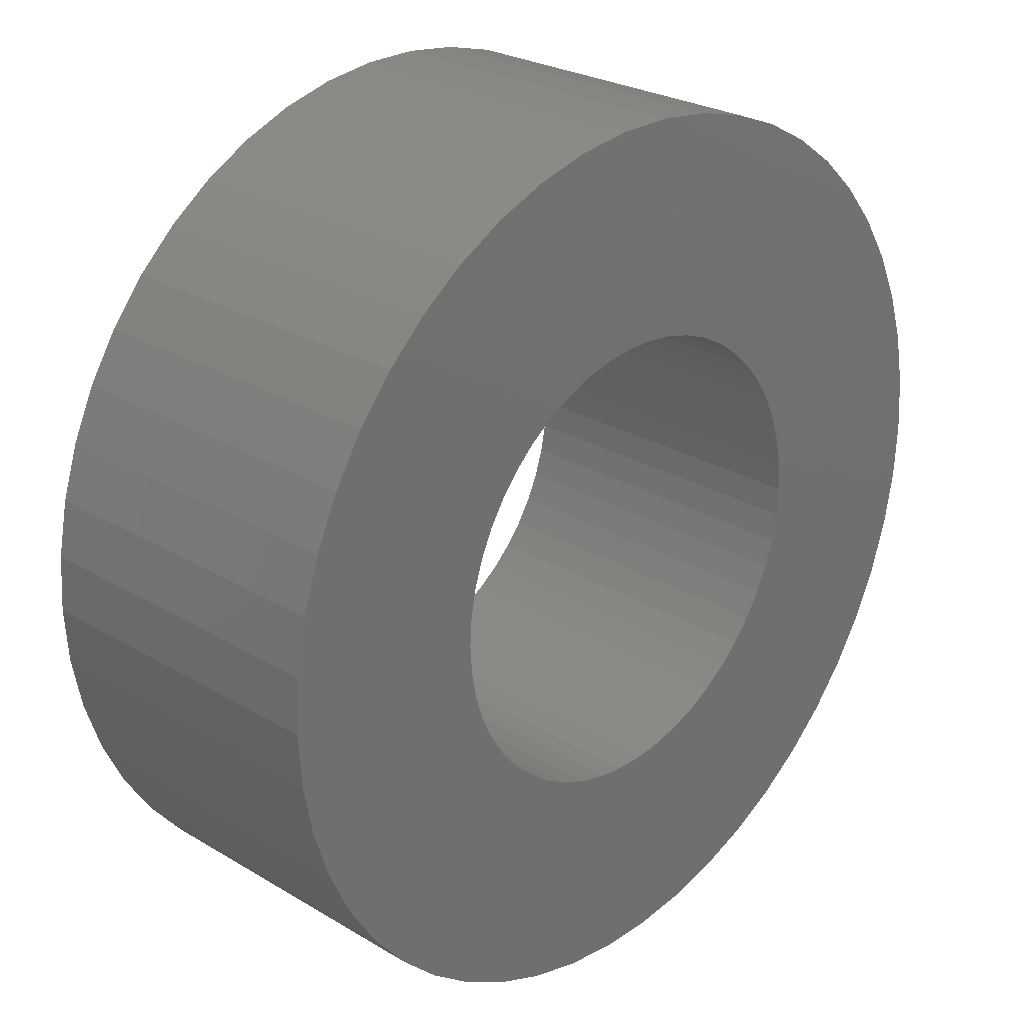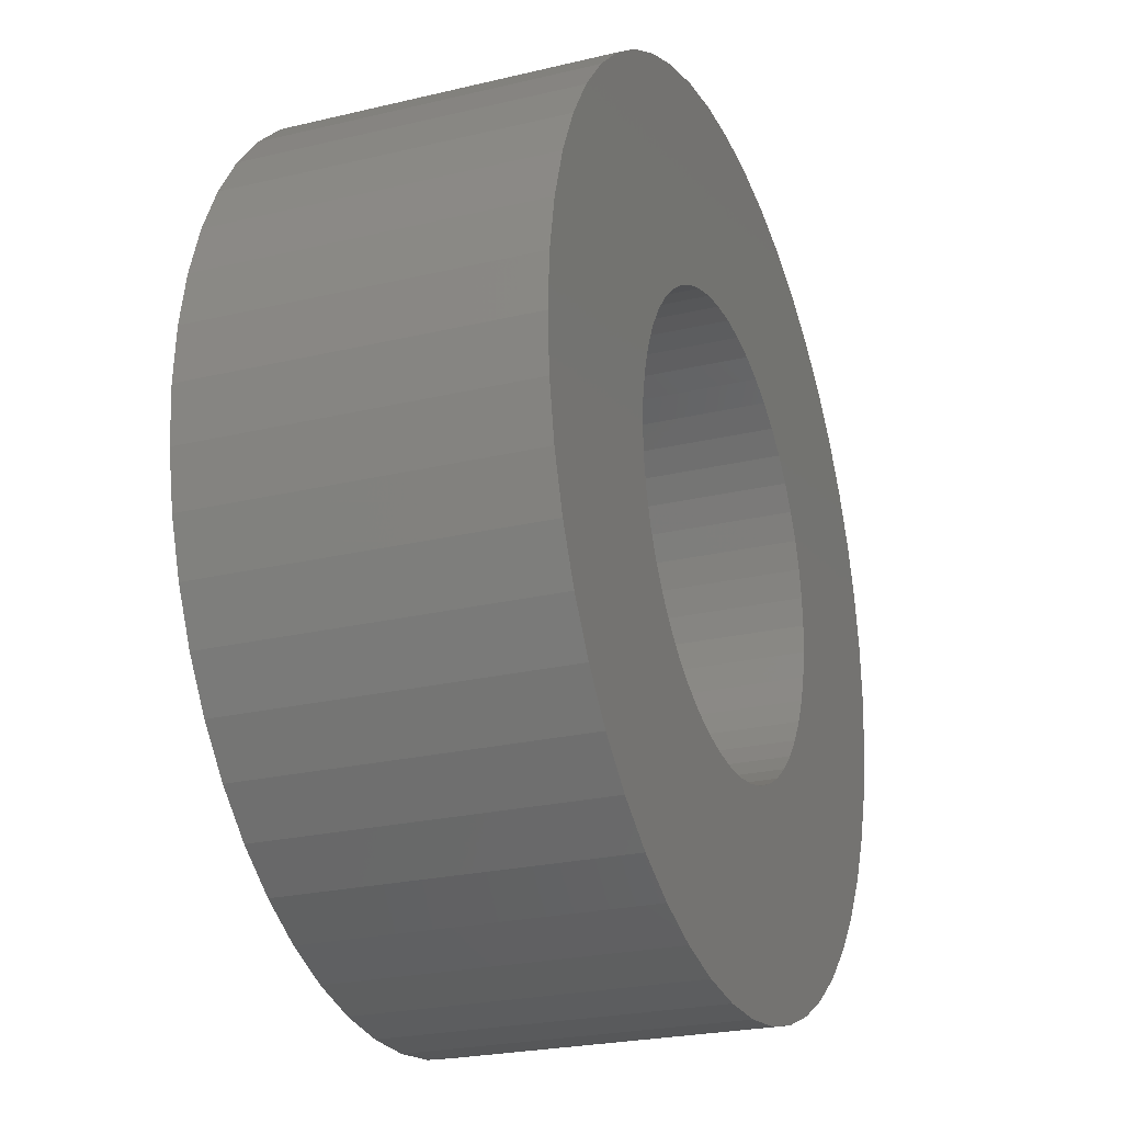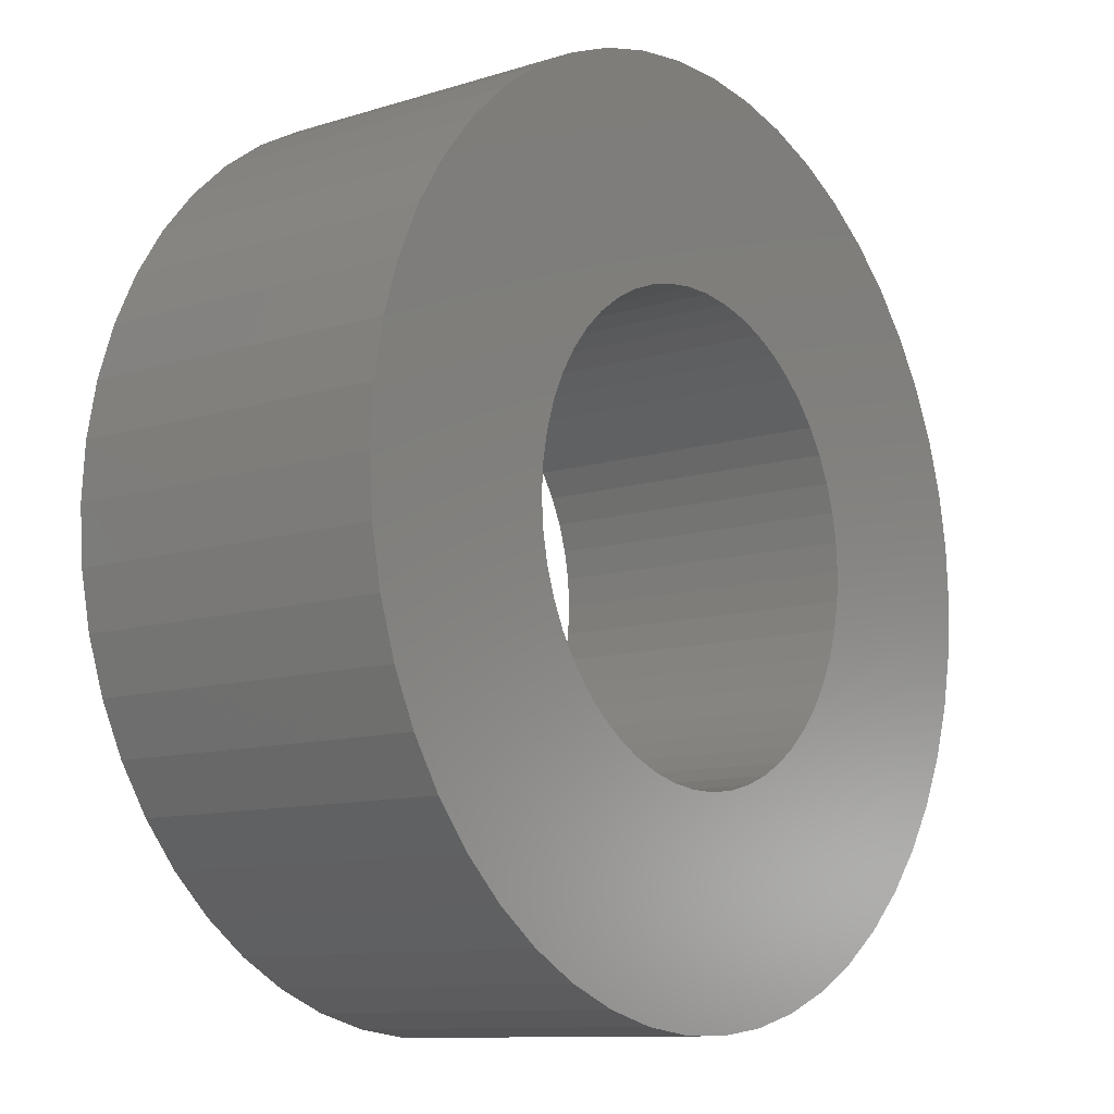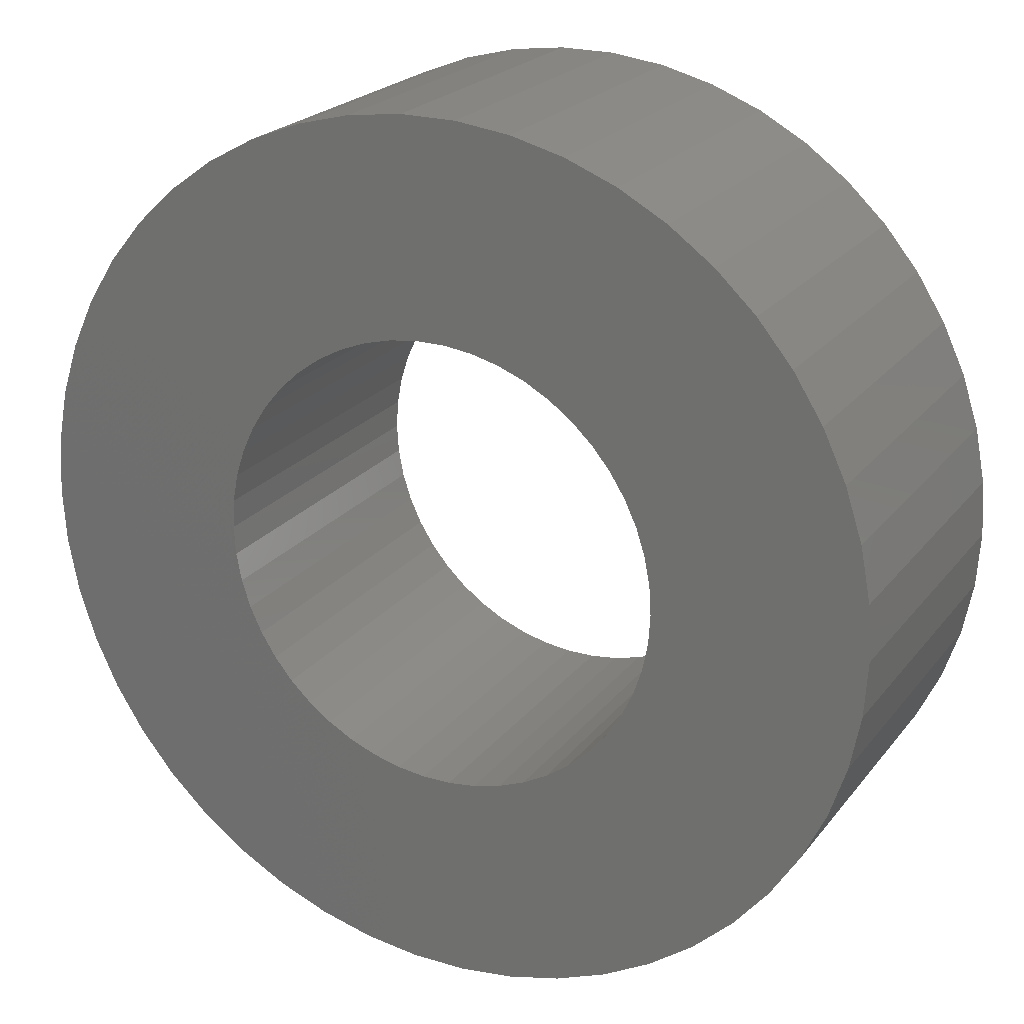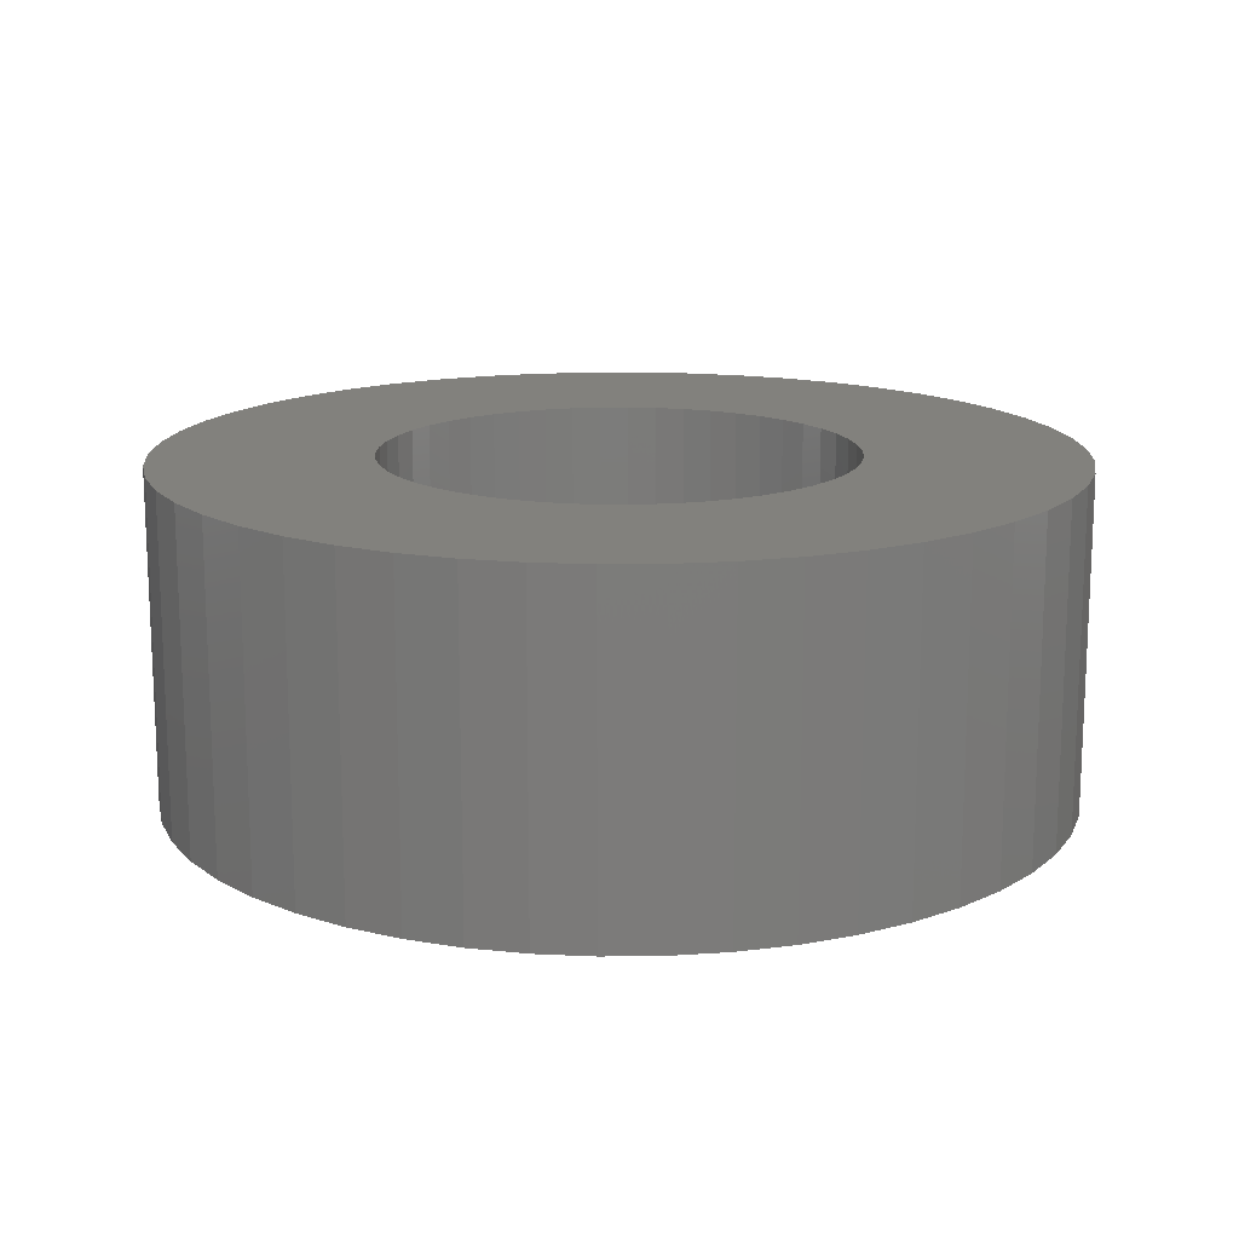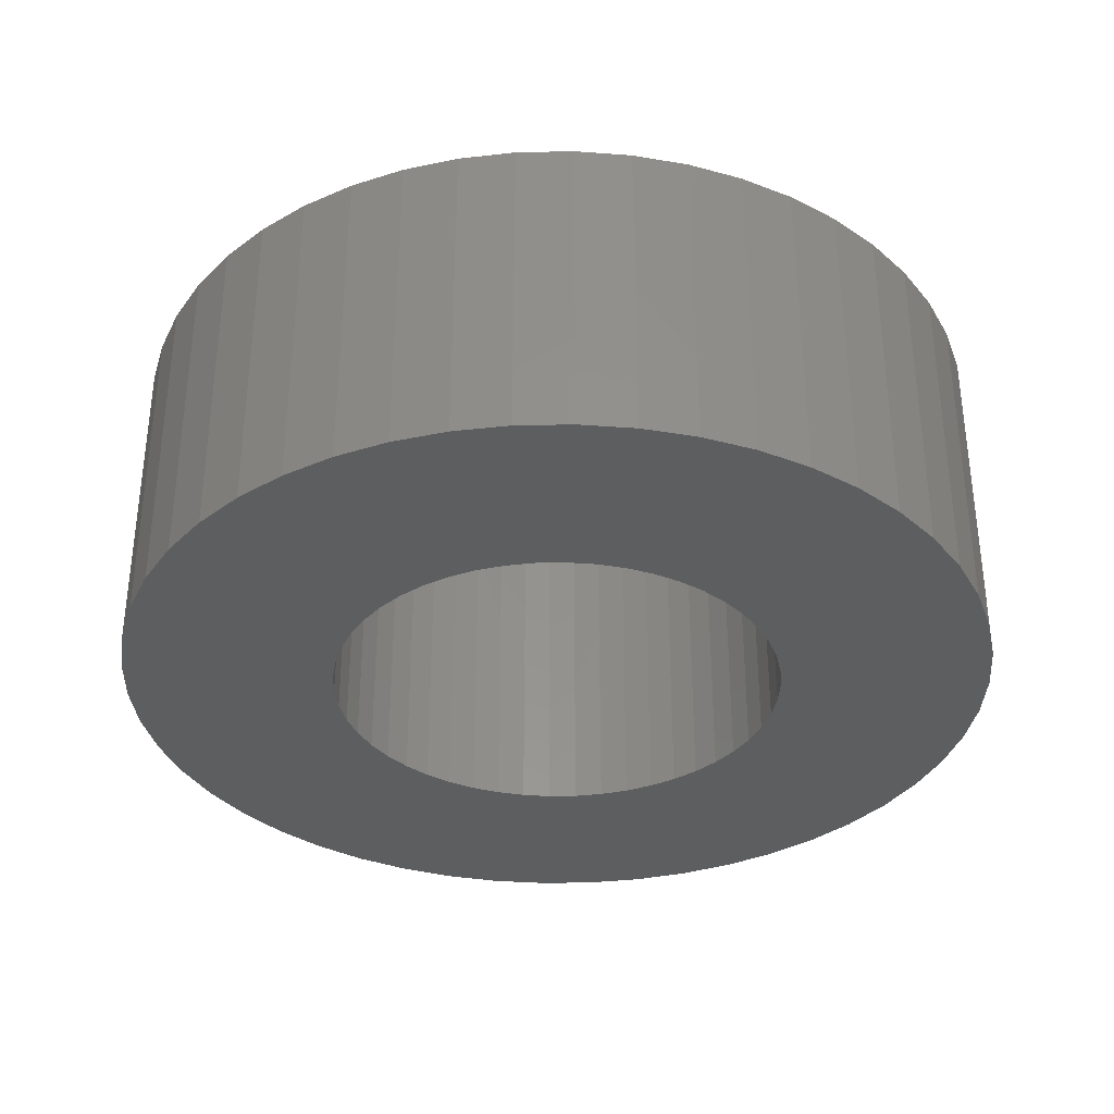
<metadata>
{"format":"stl","ext":"stl","renderer":"f3d","projection":"perspective","resolution":1024,"background":"white","views":[{"elev":26.2,"azim":133.3,"up":"+Y"},{"elev":-24.2,"azim":111.6,"up":"+Y"},{"elev":-10.6,"azim":128.1,"up":"+Y"},{"elev":22.4,"azim":27.5,"up":"+Y"},{"elev":15.1,"azim":121.1,"up":"+Z"},{"elev":-34.5,"azim":30.3,"up":"+Z"}]}
</metadata>
<code>
# stl→obj: 200 verts, 400 faces
v 13.5 0 5
v 13.39 1.692 -5
v 13.39 1.692 5
v 13.5 0 -5
v -13.5 0 -5
v -13.39 1.692 5
v -13.39 1.692 -5
v -13.5 0 5
v 0.8477 13.47 -5
v -0.8477 13.47 5
v 0.8477 13.47 5
v -0.8477 13.47 -5
v -0.8477 -13.47 -5
v 0.8477 -13.47 5
v -0.8477 -13.47 5
v 0.8477 -13.47 -5
v 9.841 9.241 -5
v 8.605 10.4 5
v 9.841 9.241 5
v 8.605 10.4 -5
v -8.605 10.4 -5
v -9.841 9.241 5
v -8.605 10.4 5
v -9.841 9.241 -5
v -4.172 12.84 -5
v -5.748 12.22 5
v -4.172 12.84 5
v -5.748 12.22 -5
v 12.55 -4.97 5
v 13.08 -3.357 -5
v 13.08 -3.357 5
v 12.55 -4.97 -5
v 12.55 4.97 5
v 11.83 6.504 -5
v 11.83 6.504 5
v 12.55 4.97 -5
v 13.08 3.357 -5
v 13.08 3.357 5
v 10.92 7.935 -5
v 10.92 7.935 5
v 5.748 12.22 -5
v 4.172 12.84 5
v 5.748 12.22 5
v 4.172 12.84 -5
v 2.53 13.26 5
v 2.53 13.26 -5
v 7.234 11.4 -5
v 7.234 11.4 5
v -12.55 4.97 -5
v -11.83 6.504 5
v -11.83 6.504 -5
v -12.55 4.97 5
v -13.08 3.357 -5
v -13.08 3.357 5
v -2.53 13.26 -5
v -2.53 13.26 5
v 2.53 -13.26 5
v 2.53 -13.26 -5
v -10.92 7.935 5
v -10.92 7.935 -5
v 7 0 5
v 6.945 0.8773 5
v 13.39 -1.692 5
v 6.78 1.741 5
v 6.945 -0.8773 5
v 6.508 2.577 5
v 6.134 3.372 5
v 6.78 -1.741 5
v 5.663 4.114 5
v 5.103 4.792 5
v 6.508 -2.577 5
v 4.462 5.394 5
v 11.83 -6.504 5
v 6.134 -3.372 5
v 3.751 5.91 5
v 2.98 6.334 5
v 2.163 6.657 5
v 1.312 6.876 5
v 0.4395 6.986 5
v -0.4395 6.986 5
v -1.312 6.876 5
v -2.163 6.657 5
v -2.98 6.334 5
v -3.751 5.91 5
v -7.234 11.4 5
v -4.462 5.394 5
v -5.103 4.792 5
v -5.663 4.114 5
v -6.134 3.372 5
v 10.92 -7.935 5
v 5.663 -4.114 5
v 9.841 -9.241 5
v 5.103 -4.792 5
v 8.605 -10.4 5
v 4.462 -5.394 5
v 7.234 -11.4 5
v 3.751 -5.91 5
v 5.748 -12.22 5
v 2.98 -6.334 5
v 4.172 -12.84 5
v 2.163 -6.657 5
v 1.312 -6.876 5
v 0.4395 -6.986 5
v -0.4395 -6.986 5
v -1.312 -6.876 5
v -2.53 -13.26 5
v -2.163 -6.657 5
v -4.172 -12.84 5
v -2.98 -6.334 5
v -5.748 -12.22 5
v -3.751 -5.91 5
v -7.234 -11.4 5
v -4.462 -5.394 5
v -8.605 -10.4 5
v -5.103 -4.792 5
v -9.841 -9.241 5
v -5.663 -4.114 5
v -10.92 -7.935 5
v -6.134 -3.372 5
v -11.83 -6.504 5
v -6.508 -2.577 5
v -12.55 -4.97 5
v -6.78 -1.741 5
v -13.08 -3.357 5
v -6.945 -0.8773 5
v -13.39 -1.692 5
v -7 0 5
v -6.508 2.577 5
v -6.78 1.741 5
v -6.945 0.8773 5
v -7.234 11.4 -5
v 13.39 -1.692 -5
v 10.92 -7.935 -5
v 9.841 -9.241 -5
v 11.83 -6.504 -5
v 7 0 -5
v 6.945 -0.8773 -5
v 6.78 -1.741 -5
v 6.945 0.8773 -5
v 6.508 -2.577 -5
v 6.134 -3.372 -5
v 6.78 1.741 -5
v 5.663 -4.114 -5
v 5.103 -4.792 -5
v 8.605 -10.4 -5
v 6.508 2.577 -5
v 4.462 -5.394 -5
v 7.234 -11.4 -5
v 6.134 3.372 -5
v 3.751 -5.91 -5
v 5.748 -12.22 -5
v 2.98 -6.334 -5
v 4.172 -12.84 -5
v 2.163 -6.657 -5
v 1.312 -6.876 -5
v 0.4395 -6.986 -5
v -0.4395 -6.986 -5
v -1.312 -6.876 -5
v -2.53 -13.26 -5
v -2.163 -6.657 -5
v -4.172 -12.84 -5
v -2.98 -6.334 -5
v -5.748 -12.22 -5
v -3.751 -5.91 -5
v -7.234 -11.4 -5
v -4.462 -5.394 -5
v -8.605 -10.4 -5
v -5.103 -4.792 -5
v -9.841 -9.241 -5
v -5.663 -4.114 -5
v -10.92 -7.935 -5
v -11.83 -6.504 -5
v -6.134 -3.372 -5
v 5.663 4.114 -5
v 5.103 4.792 -5
v 4.462 5.394 -5
v 3.751 5.91 -5
v 2.98 6.334 -5
v 2.163 6.657 -5
v 1.312 6.876 -5
v 0.4395 6.986 -5
v -0.4395 6.986 -5
v -1.312 6.876 -5
v -2.163 6.657 -5
v -2.98 6.334 -5
v -3.751 5.91 -5
v -4.462 5.394 -5
v -5.103 4.792 -5
v -5.663 4.114 -5
v -6.134 3.372 -5
v -6.508 2.577 -5
v -6.78 1.741 -5
v -6.945 0.8773 -5
v -7 0 -5
v -6.508 -2.577 -5
v -12.55 -4.97 -5
v -6.78 -1.741 -5
v -13.08 -3.357 -5
v -6.945 -0.8773 -5
v -13.39 -1.692 -5
f 1 2 3
f 2 1 4
f 5 6 7
f 6 5 8
f 9 10 11
f 10 9 12
f 13 14 15
f 14 13 16
f 17 18 19
f 18 17 20
f 21 22 23
f 22 21 24
f 25 26 27
f 26 25 28
f 29 30 31
f 30 29 32
f 33 34 35
f 34 33 36
f 3 37 38
f 37 3 2
f 35 39 40
f 39 35 34
f 41 42 43
f 42 41 44
f 44 45 42
f 45 44 46
f 47 43 48
f 43 47 41
f 49 50 51
f 50 49 52
f 53 52 49
f 52 53 54
f 55 27 56
f 27 55 25
f 16 57 14
f 57 16 58
f 38 36 33
f 36 38 37
f 40 17 19
f 17 40 39
f 46 11 45
f 11 46 9
f 20 48 18
f 48 20 47
f 51 59 60
f 59 51 50
f 60 22 24
f 22 60 59
f 7 54 53
f 54 7 6
f 61 1 3
f 62 3 38
f 1 61 63
f 64 38 33
f 65 63 61
f 66 33 35
f 63 65 31
f 67 35 40
f 68 31 65
f 69 40 19
f 31 68 29
f 70 19 18
f 71 29 68
f 72 18 48
f 29 71 73
f 74 73 71
f 3 62 61
f 38 64 62
f 33 66 64
f 35 67 66
f 75 48 43
f 40 69 67
f 19 70 69
f 18 72 70
f 76 43 42
f 48 75 72
f 43 76 75
f 77 42 45
f 42 77 76
f 45 78 77
f 11 78 45
f 11 79 78
f 11 80 79
f 10 80 11
f 10 81 80
f 56 81 10
f 81 56 82
f 27 82 56
f 82 27 83
f 26 83 27
f 83 26 84
f 85 84 26
f 84 85 86
f 23 86 85
f 86 23 87
f 22 87 23
f 87 22 88
f 59 88 22
f 50 89 59
f 88 59 89
f 73 74 90
f 91 90 74
f 90 91 92
f 93 92 91
f 92 93 94
f 95 94 93
f 94 95 96
f 97 96 95
f 96 97 98
f 99 98 97
f 98 99 100
f 101 100 99
f 100 101 57
f 102 57 101
f 102 14 57
f 103 14 102
f 104 14 103
f 104 15 14
f 105 15 104
f 106 105 107
f 105 106 15
f 108 107 109
f 110 109 111
f 107 108 106
f 112 111 113
f 114 113 115
f 116 115 117
f 109 110 108
f 118 117 119
f 120 119 121
f 122 121 123
f 124 123 125
f 111 112 110
f 126 125 127
f 89 50 128
f 52 128 50
f 113 114 112
f 128 52 129
f 115 116 114
f 54 129 52
f 117 118 116
f 129 54 130
f 119 120 118
f 6 130 54
f 121 122 120
f 130 6 127
f 123 124 122
f 8 127 6
f 125 126 124
f 127 8 126
f 28 85 26
f 85 28 131
f 131 23 85
f 23 131 21
f 12 56 10
f 56 12 55
f 63 4 1
f 4 63 132
f 92 133 90
f 133 92 134
f 73 32 29
f 32 73 135
f 31 132 63
f 132 31 30
f 136 4 132
f 137 132 30
f 4 136 2
f 138 30 32
f 139 2 136
f 140 32 135
f 2 139 37
f 141 135 133
f 142 37 139
f 143 133 134
f 37 142 36
f 144 134 145
f 146 36 142
f 147 145 148
f 36 146 34
f 149 34 146
f 132 137 136
f 30 138 137
f 32 140 138
f 135 141 140
f 150 148 151
f 133 143 141
f 134 144 143
f 145 147 144
f 152 151 153
f 148 150 147
f 151 152 150
f 154 153 58
f 153 154 152
f 58 155 154
f 16 155 58
f 16 156 155
f 16 157 156
f 13 157 16
f 13 158 157
f 159 158 13
f 158 159 160
f 161 160 159
f 160 161 162
f 163 162 161
f 162 163 164
f 165 164 163
f 164 165 166
f 167 166 165
f 166 167 168
f 169 168 167
f 168 169 170
f 171 170 169
f 172 173 171
f 170 171 173
f 34 149 39
f 174 39 149
f 39 174 17
f 175 17 174
f 17 175 20
f 176 20 175
f 20 176 47
f 177 47 176
f 47 177 41
f 178 41 177
f 41 178 44
f 179 44 178
f 44 179 46
f 180 46 179
f 180 9 46
f 181 9 180
f 182 9 181
f 182 12 9
f 183 12 182
f 55 183 184
f 183 55 12
f 25 184 185
f 28 185 186
f 184 25 55
f 131 186 187
f 21 187 188
f 24 188 189
f 185 28 25
f 60 189 190
f 51 190 191
f 49 191 192
f 53 192 193
f 186 131 28
f 7 193 194
f 173 172 195
f 196 195 172
f 187 21 131
f 195 196 197
f 188 24 21
f 198 197 196
f 189 60 24
f 197 198 199
f 190 51 60
f 200 199 198
f 191 49 51
f 199 200 194
f 192 53 49
f 5 194 200
f 193 7 53
f 194 5 7
f 151 96 98
f 96 151 148
f 145 92 94
f 92 145 134
f 90 135 73
f 135 90 133
f 161 106 108
f 106 161 159
f 169 118 171
f 118 169 116
f 171 120 172
f 120 171 118
f 196 124 198
f 124 196 122
f 153 98 100
f 98 153 151
f 58 100 57
f 100 58 153
f 159 15 106
f 15 159 13
f 163 108 110
f 108 163 161
f 169 114 116
f 114 169 167
f 172 122 196
f 122 172 120
f 198 126 200
f 126 198 124
f 200 8 5
f 8 200 126
f 148 94 96
f 94 148 145
f 165 110 112
f 110 165 163
f 167 112 114
f 112 167 165
f 136 62 139
f 62 136 61
f 127 193 130
f 193 127 194
f 182 79 80
f 79 182 181
f 156 104 103
f 104 156 157
f 144 95 93
f 95 144 147
f 176 70 72
f 70 176 175
f 188 86 87
f 86 188 187
f 185 82 83
f 82 185 184
f 146 67 149
f 67 146 66
f 139 64 142
f 64 139 62
f 179 76 77
f 76 179 178
f 178 75 76
f 75 178 177
f 128 190 89
f 190 128 191
f 89 189 88
f 189 89 190
f 129 191 128
f 191 129 192
f 187 84 86
f 84 187 186
f 184 81 82
f 81 184 183
f 155 103 102
f 103 155 156
f 142 66 146
f 66 142 64
f 174 70 175
f 70 174 69
f 149 69 174
f 69 149 67
f 180 77 78
f 77 180 179
f 181 78 79
f 78 181 180
f 177 72 75
f 72 177 176
f 88 188 87
f 188 88 189
f 130 192 129
f 192 130 193
f 186 83 84
f 83 186 185
f 183 80 81
f 80 183 182
f 137 61 136
f 61 137 65
f 141 71 140
f 71 141 74
f 117 173 119
f 173 117 170
f 119 195 121
f 195 119 173
f 152 101 99
f 101 152 154
f 160 109 107
f 109 160 162
f 121 197 123
f 197 121 195
f 150 99 97
f 99 150 152
f 154 102 101
f 102 154 155
f 140 68 138
f 68 140 71
f 138 65 137
f 65 138 68
f 143 74 141
f 74 143 91
f 144 91 143
f 91 144 93
f 157 105 104
f 105 157 158
f 166 115 113
f 115 166 168
f 158 107 105
f 107 158 160
f 115 170 117
f 170 115 168
f 123 199 125
f 199 123 197
f 125 194 127
f 194 125 199
f 147 97 95
f 97 147 150
f 162 111 109
f 111 162 164
f 164 113 111
f 113 164 166

</code>
